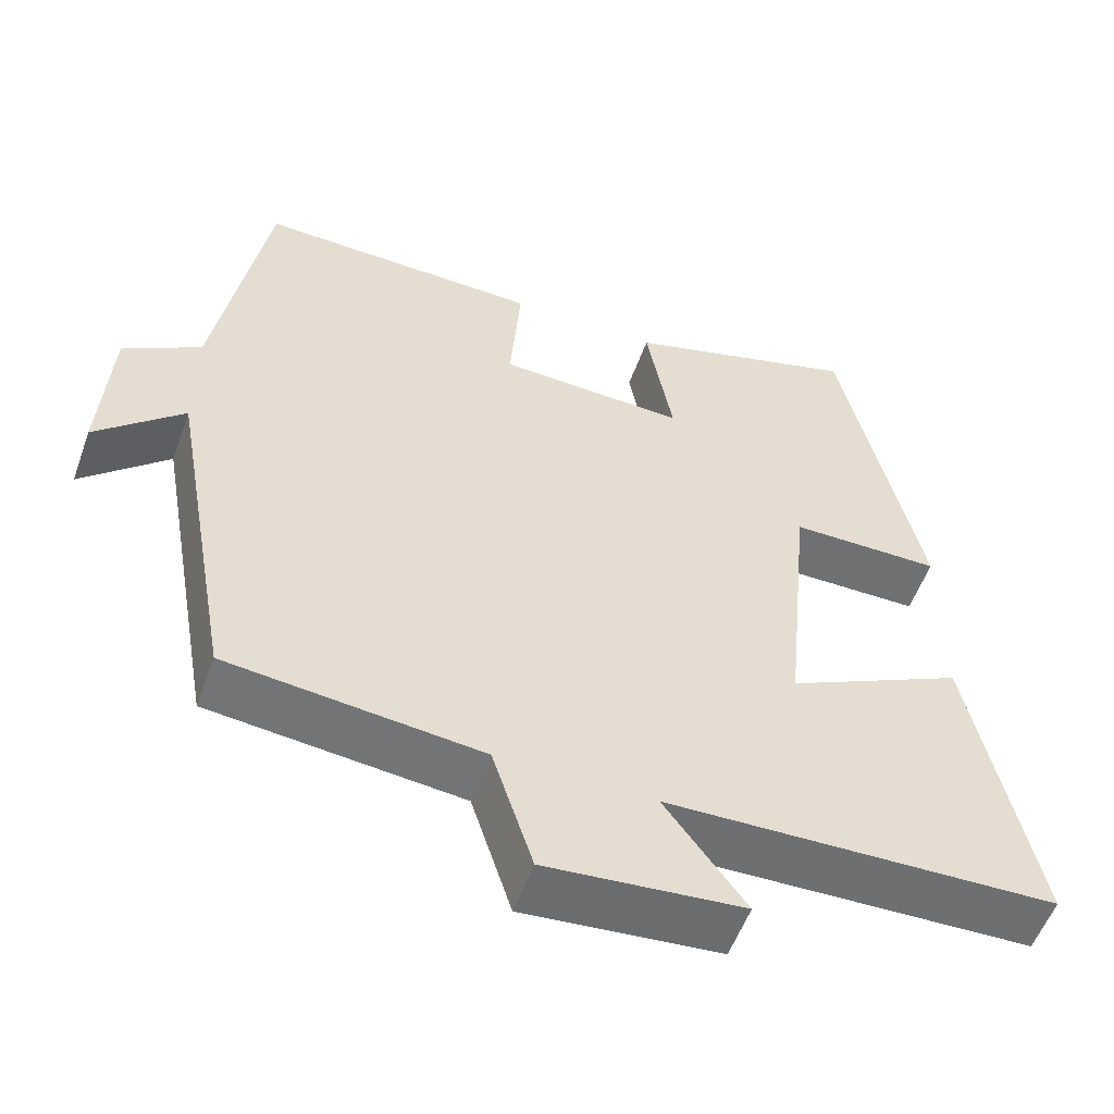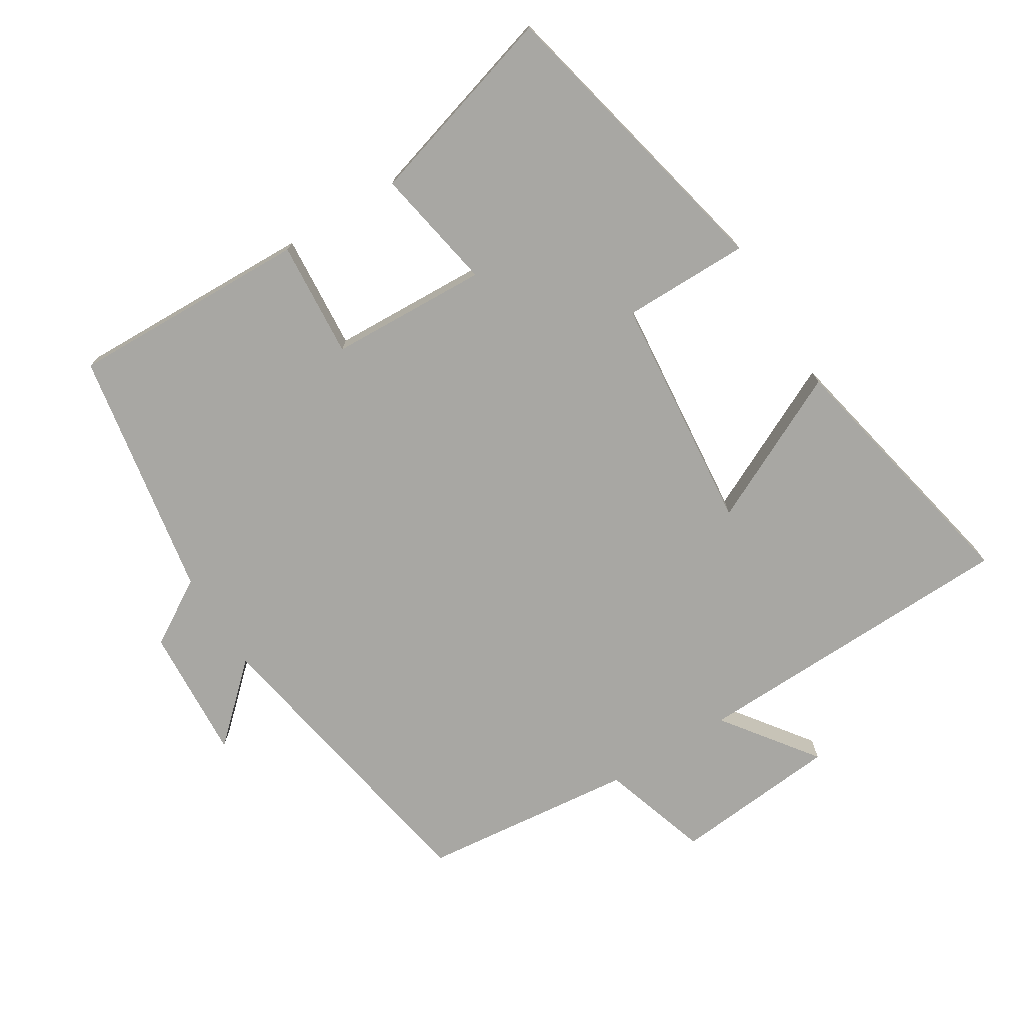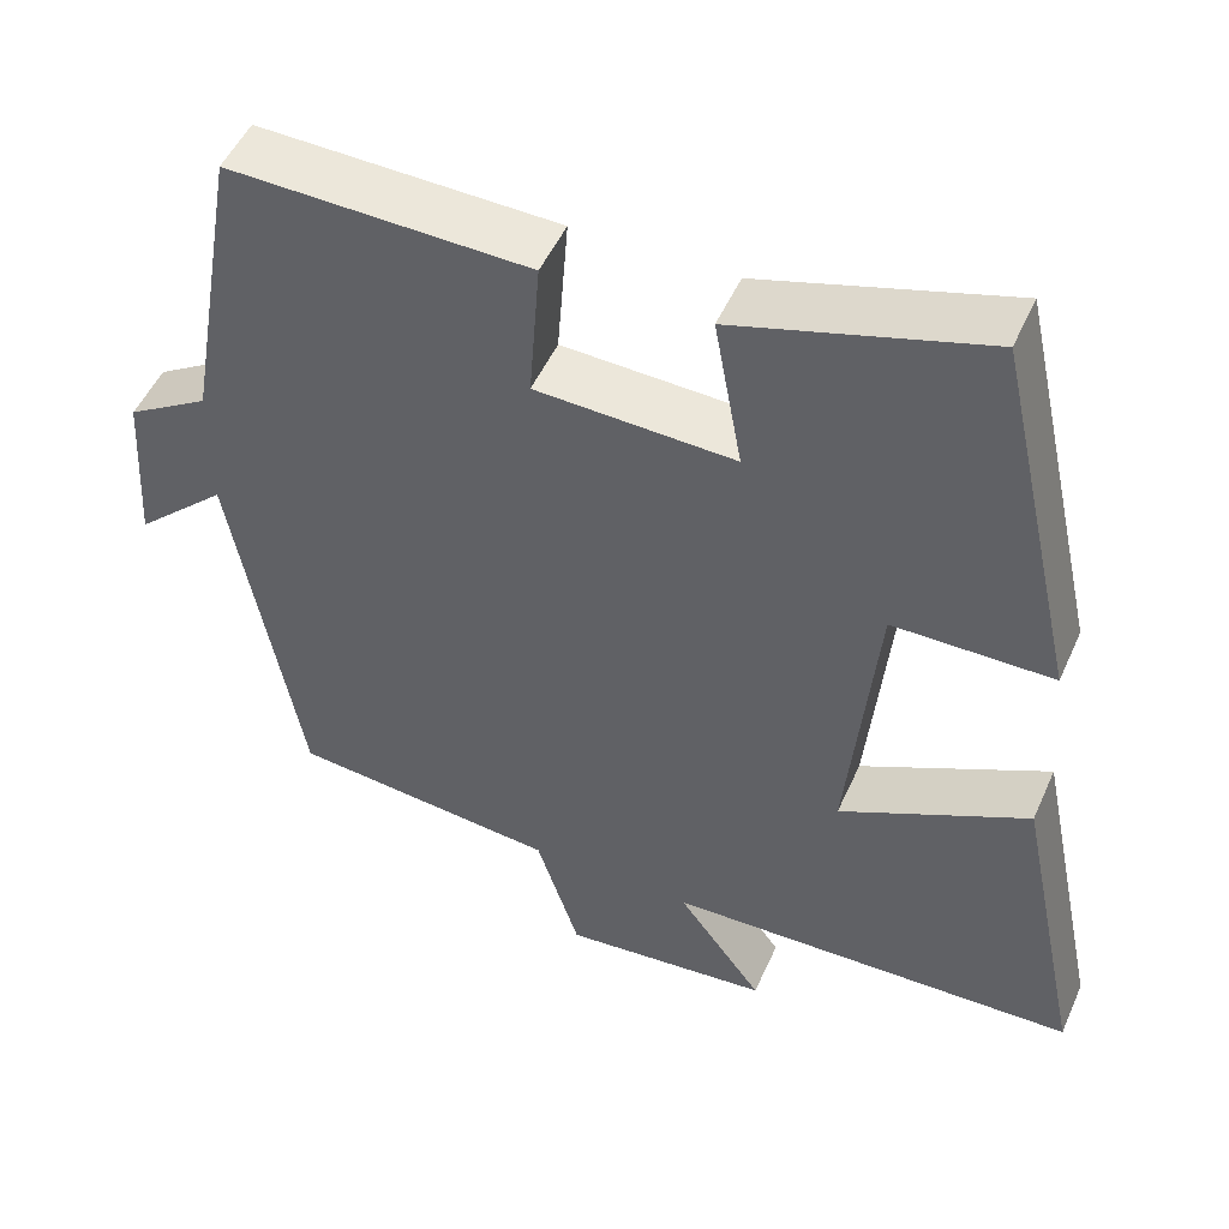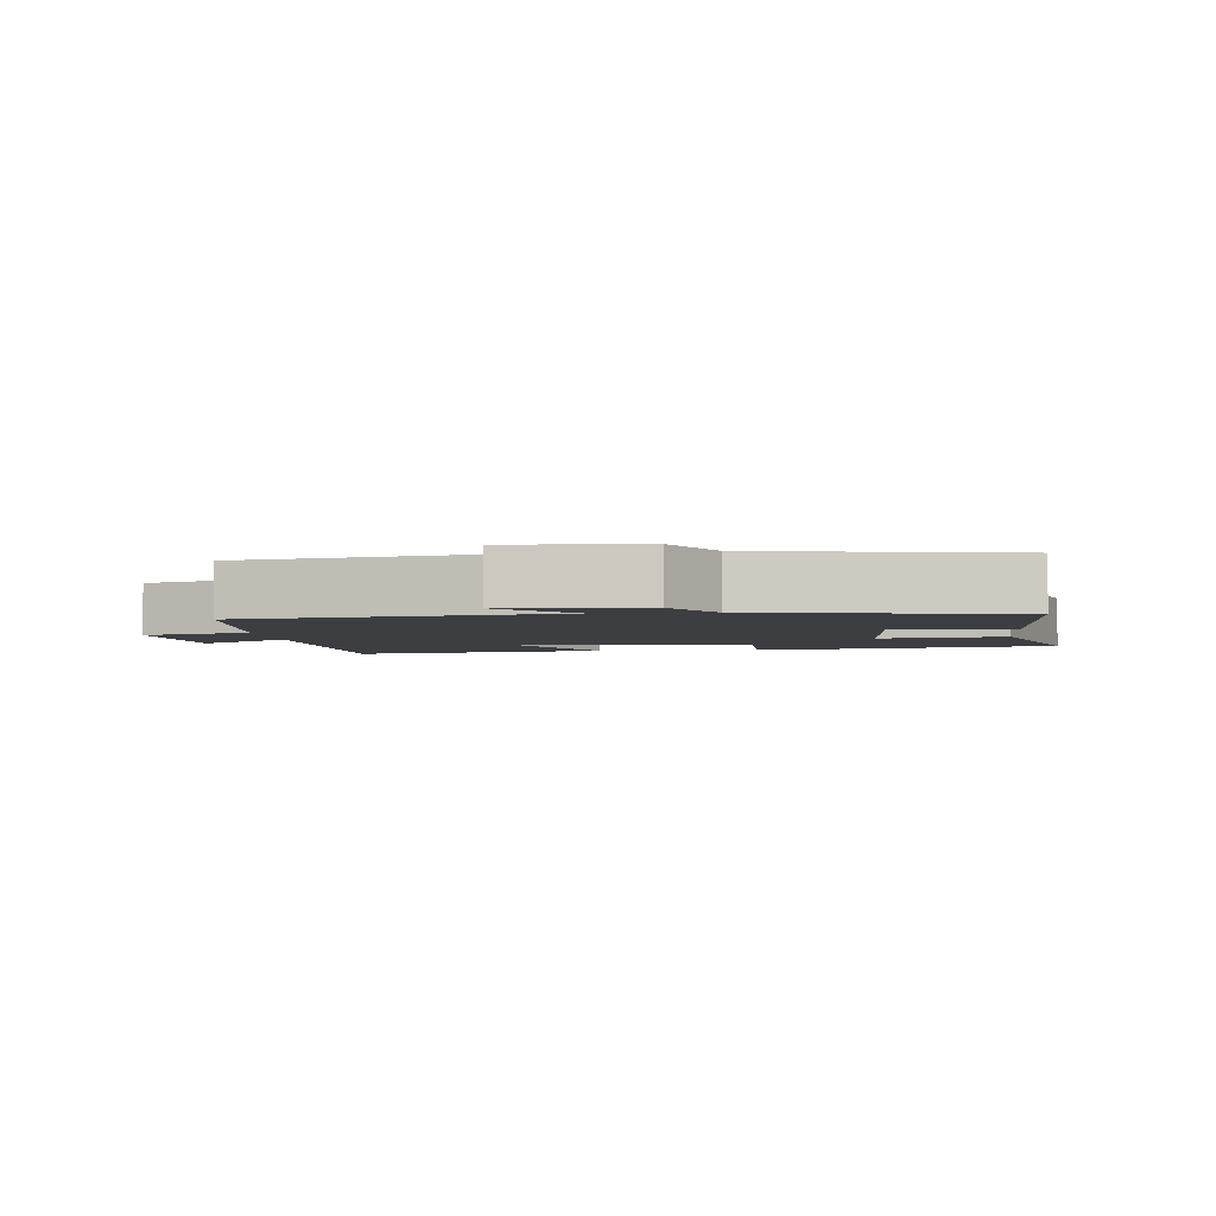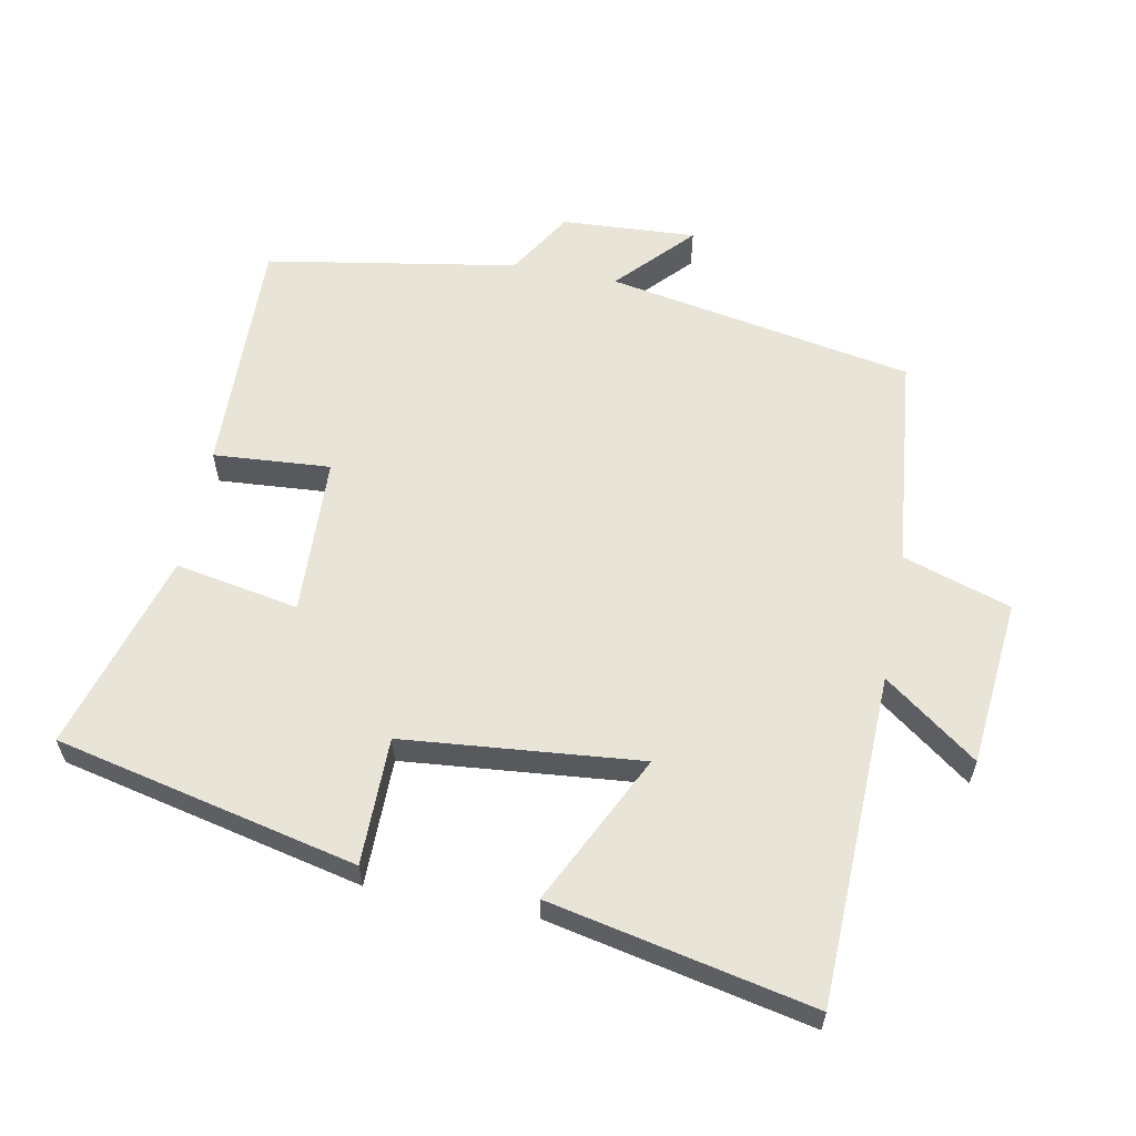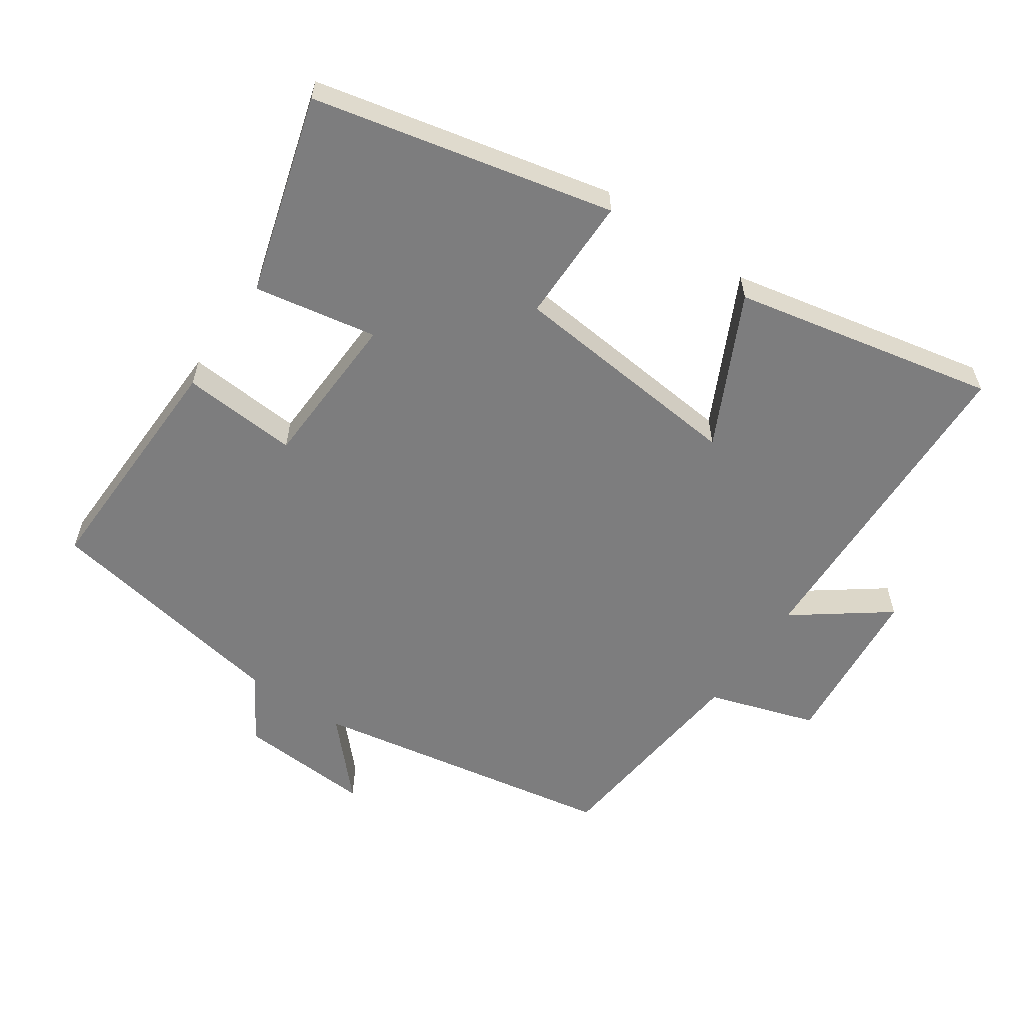
<metadata>
{"format":"obj","ext":"obj","renderer":"f3d","projection":"perspective","resolution":1024,"background":"white","views":[{"elev":-54.9,"azim":-19.7,"up":"+Z"},{"elev":-74.5,"azim":31.8,"up":"+Y"},{"elev":50.2,"azim":23.5,"up":"+Z"},{"elev":-3.4,"azim":-84.3,"up":"+Y"},{"elev":60.0,"azim":101.1,"up":"+Y"},{"elev":-59.1,"azim":55.7,"up":"+Y"}]}
</metadata>
<code>
v -0.436 0.07 0.51
v -0.081 0.07 0.5
v -0.094 0.07 0.328
v 0.14 0.07 0.318
v 0.107 0.07 0.5
v 0.401 0.07 0.586
v 0.5 0.07 0.142
v 0.312 0.07 0.142
v 0.278 0.07 -0.208
v 0.5 0.07 -0.1
v 0.58 0.07 -0.487
v 0.093 0.07 -0.5
v 0.194 0.07 -0.637
v -0.052 0.07 -0.659
v -0.103 0.07 -0.5
v -0.419 0.07 -0.466
v -0.5 0.07 -0.014
v -0.609 0.07 -0.115
v -0.597 0.07 0.083
v -0.5 0.07 0.142
v -0.436 0 0.51
v -0.081 0 0.5
v -0.094 0 0.328
v 0.14 0 0.318
v 0.107 0 0.5
v 0.401 0 0.586
v 0.5 0 0.142
v 0.312 0 0.142
v 0.278 0 -0.208
v 0.5 0 -0.1
v 0.58 0 -0.487
v 0.093 0 -0.5
v 0.194 0 -0.637
v -0.052 0 -0.659
v -0.103 0 -0.5
v -0.419 0 -0.466
v -0.5 0 -0.014
v -0.609 0 -0.115
v -0.597 0 0.083
v -0.5 0 0.142
f 17 18 19 20
f 17 20 1
f 16 17 1
f 15 16 1
f 12 13 14 15
f 11 12 15
f 10 11 15
f 9 10 15
f 8 9 15
f 6 7 8
f 5 6 8
f 4 5 8
f 3 4 8 15
f 1 2 3
f 1 3 15
f 40 39 38 37
f 21 40 37
f 21 37 36
f 21 36 35
f 35 34 33 32
f 35 32 31
f 35 31 30
f 35 30 29
f 35 29 28
f 28 27 26
f 28 26 25
f 28 25 24
f 35 28 24 23
f 23 22 21
f 35 23 21
f 1 21 22 2
f 2 22 23 3
f 3 23 24 4
f 4 24 25 5
f 5 25 26 6
f 6 26 27 7
f 7 27 28 8
f 8 28 29 9
f 9 29 30 10
f 10 30 31 11
f 11 31 32 12
f 12 32 33 13
f 13 33 34 14
f 14 34 35 15
f 15 35 36 16
f 16 36 37 17
f 17 37 38 18
f 18 38 39 19
f 19 39 40 20
f 20 40 21 1

</code>
